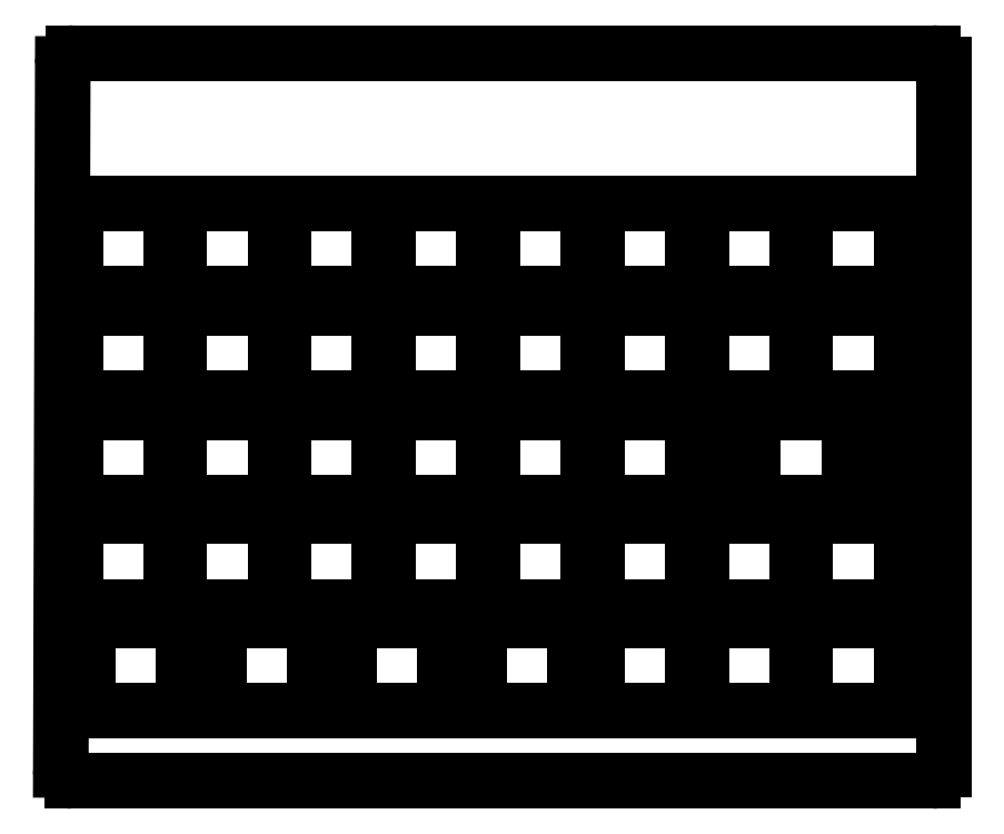
<metadata>
{"format":"dxf","ext":"dxf","renderer":"ezdxf+matplotlib","layout":"modelspace","background":"white","min_lineweight":24,"dpi":150}
</metadata>
<code>
0
SECTION
2
ENTITIES
0
LINE
8
0
10
88.64
20
-176.1
11
88.99
21
-47.24
0
LINE
8
0
10
90.99
20
-45.25
11
247.8
21
-45.25
0
LINE
8
0
10
249.8
20
-47.25
11
249.8
21
-176.2
0
LINE
8
0
10
247.8
20
-178.2
11
90.64
21
-178.2
0
ARC
8
0
10
90.99
20
-47.25
40
2
50
90
51
179.8
0
ARC
8
0
10
247.8
20
-47.25
40
2
50
0
51
90
0
ARC
8
0
10
247.8
20
-176.2
40
2
50
270
51
0
0
ARC
8
0
10
90.64
20
-176.2
40
2
50
179.8
51
270
0
LINE
8
0
10
91.25
20
-108.2
11
108.8
21
-108.2
0
LINE
8
0
10
108.8
20
-108.2
11
108.8
21
-91.75
0
LINE
8
0
10
108.8
20
-91.75
11
91.25
21
-91.75
0
LINE
8
0
10
91.25
20
-91.75
11
91.25
21
-108.2
0
LINE
8
0
10
91.25
20
-89.2
11
108.8
21
-89.2
0
LINE
8
0
10
108.8
20
-89.2
11
108.8
21
-72.7
0
LINE
8
0
10
108.8
20
-72.7
11
91.25
21
-72.7
0
LINE
8
0
10
91.25
20
-72.7
11
91.25
21
-89.2
0
LINE
8
0
10
110.3
20
-108.2
11
127.8
21
-108.2
0
LINE
8
0
10
127.8
20
-108.2
11
127.8
21
-91.75
0
LINE
8
0
10
127.8
20
-91.75
11
110.3
21
-91.75
0
LINE
8
0
10
110.3
20
-91.75
11
110.3
21
-108.2
0
LINE
8
0
10
110.3
20
-89.2
11
127.8
21
-89.2
0
LINE
8
0
10
127.8
20
-89.2
11
127.8
21
-72.7
0
LINE
8
0
10
127.8
20
-72.7
11
110.3
21
-72.7
0
LINE
8
0
10
110.3
20
-72.7
11
110.3
21
-89.2
0
LINE
8
0
10
129.3
20
-108.2
11
146.8
21
-108.2
0
LINE
8
0
10
146.8
20
-108.2
11
146.8
21
-91.75
0
LINE
8
0
10
146.8
20
-91.75
11
129.3
21
-91.75
0
LINE
8
0
10
129.3
20
-91.75
11
129.3
21
-108.2
0
LINE
8
0
10
129.3
20
-89.2
11
146.8
21
-89.2
0
LINE
8
0
10
146.8
20
-89.2
11
146.8
21
-72.7
0
LINE
8
0
10
146.8
20
-72.7
11
129.3
21
-72.7
0
LINE
8
0
10
129.3
20
-72.7
11
129.3
21
-89.2
0
LINE
8
0
10
148.4
20
-108.2
11
165.9
21
-108.2
0
LINE
8
0
10
165.9
20
-108.2
11
165.9
21
-91.75
0
LINE
8
0
10
165.9
20
-91.75
11
148.4
21
-91.75
0
LINE
8
0
10
148.4
20
-91.75
11
148.4
21
-108.2
0
LINE
8
0
10
148.4
20
-89.2
11
165.9
21
-89.2
0
LINE
8
0
10
165.9
20
-89.2
11
165.9
21
-72.7
0
LINE
8
0
10
165.9
20
-72.7
11
148.4
21
-72.7
0
LINE
8
0
10
148.4
20
-72.7
11
148.4
21
-89.2
0
LINE
8
0
10
167.4
20
-108.2
11
184.9
21
-108.2
0
LINE
8
0
10
184.9
20
-108.2
11
184.9
21
-91.75
0
LINE
8
0
10
184.9
20
-91.75
11
167.4
21
-91.75
0
LINE
8
0
10
167.4
20
-91.75
11
167.4
21
-108.2
0
LINE
8
0
10
167.4
20
-89.2
11
184.9
21
-89.2
0
LINE
8
0
10
184.9
20
-89.2
11
184.9
21
-72.7
0
LINE
8
0
10
184.9
20
-72.7
11
167.4
21
-72.7
0
LINE
8
0
10
167.4
20
-72.7
11
167.4
21
-89.2
0
LINE
8
0
10
186.5
20
-108.2
11
204
21
-108.2
0
LINE
8
0
10
204
20
-108.2
11
204
21
-91.75
0
LINE
8
0
10
204
20
-91.75
11
186.5
21
-91.75
0
LINE
8
0
10
186.5
20
-91.75
11
186.5
21
-108.2
0
LINE
8
0
10
186.5
20
-89.2
11
204
21
-89.2
0
LINE
8
0
10
204
20
-89.2
11
204
21
-72.7
0
LINE
8
0
10
204
20
-72.7
11
186.5
21
-72.7
0
LINE
8
0
10
186.5
20
-72.7
11
186.5
21
-89.2
0
LINE
8
0
10
205.6
20
-108.2
11
223.1
21
-108.2
0
LINE
8
0
10
223.1
20
-108.2
11
223.1
21
-91.75
0
LINE
8
0
10
223.1
20
-91.75
11
205.6
21
-91.75
0
LINE
8
0
10
205.6
20
-91.75
11
205.6
21
-108.2
0
LINE
8
0
10
205.6
20
-89.2
11
223.1
21
-89.2
0
LINE
8
0
10
223.1
20
-89.2
11
223.1
21
-72.7
0
LINE
8
0
10
223.1
20
-72.7
11
205.6
21
-72.7
0
LINE
8
0
10
205.6
20
-72.7
11
205.6
21
-89.2
0
LINE
8
0
10
224.6
20
-108.2
11
242.1
21
-108.2
0
LINE
8
0
10
242.1
20
-108.2
11
242.1
21
-91.75
0
LINE
8
0
10
242.1
20
-91.75
11
224.6
21
-91.75
0
LINE
8
0
10
224.6
20
-91.75
11
224.6
21
-108.2
0
LINE
8
0
10
224.6
20
-89.2
11
242.1
21
-89.2
0
LINE
8
0
10
242.1
20
-89.2
11
242.1
21
-72.7
0
LINE
8
0
10
242.1
20
-72.7
11
224.6
21
-72.7
0
LINE
8
0
10
224.6
20
-72.7
11
224.6
21
-89.2
0
LINE
8
0
10
91.25
20
-127.3
11
108.8
21
-127.3
0
LINE
8
0
10
108.8
20
-127.3
11
108.8
21
-110.8
0
LINE
8
0
10
108.8
20
-110.8
11
91.25
21
-110.8
0
LINE
8
0
10
91.25
20
-110.8
11
91.25
21
-127.3
0
LINE
8
0
10
110.3
20
-127.3
11
127.8
21
-127.3
0
LINE
8
0
10
127.8
20
-127.3
11
127.8
21
-110.8
0
LINE
8
0
10
127.8
20
-110.8
11
110.3
21
-110.8
0
LINE
8
0
10
110.3
20
-110.8
11
110.3
21
-127.3
0
LINE
8
0
10
129.3
20
-127.3
11
146.8
21
-127.3
0
LINE
8
0
10
146.8
20
-127.3
11
146.8
21
-110.8
0
LINE
8
0
10
146.8
20
-110.8
11
129.3
21
-110.8
0
LINE
8
0
10
129.3
20
-110.8
11
129.3
21
-127.3
0
LINE
8
0
10
148.4
20
-127.3
11
165.9
21
-127.3
0
LINE
8
0
10
165.9
20
-127.3
11
165.9
21
-110.8
0
LINE
8
0
10
165.9
20
-110.8
11
148.4
21
-110.8
0
LINE
8
0
10
148.4
20
-110.8
11
148.4
21
-127.3
0
LINE
8
0
10
167.4
20
-127.3
11
184.9
21
-127.3
0
LINE
8
0
10
184.9
20
-127.3
11
184.9
21
-110.8
0
LINE
8
0
10
184.9
20
-110.8
11
167.4
21
-110.8
0
LINE
8
0
10
167.4
20
-110.8
11
167.4
21
-127.3
0
LINE
8
0
10
186.5
20
-127.3
11
204
21
-127.3
0
LINE
8
0
10
204
20
-127.3
11
204
21
-110.8
0
LINE
8
0
10
204
20
-110.8
11
186.5
21
-110.8
0
LINE
8
0
10
186.5
20
-110.8
11
186.5
21
-127.3
0
LINE
8
0
10
215.1
20
-127.3
11
232.6
21
-127.3
0
LINE
8
0
10
232.6
20
-127.3
11
232.6
21
-110.8
0
LINE
8
0
10
232.6
20
-110.8
11
215.1
21
-110.8
0
LINE
8
0
10
215.1
20
-110.8
11
215.1
21
-127.3
0
LINE
8
0
10
91.25
20
-146.3
11
108.8
21
-146.3
0
LINE
8
0
10
108.8
20
-146.3
11
108.8
21
-129.8
0
LINE
8
0
10
108.8
20
-129.8
11
91.25
21
-129.8
0
LINE
8
0
10
91.25
20
-129.8
11
91.25
21
-146.3
0
LINE
8
0
10
110.3
20
-146.3
11
127.8
21
-146.3
0
LINE
8
0
10
127.8
20
-146.3
11
127.8
21
-129.8
0
LINE
8
0
10
127.8
20
-129.8
11
110.3
21
-129.8
0
LINE
8
0
10
110.3
20
-129.8
11
110.3
21
-146.3
0
LINE
8
0
10
129.3
20
-146.3
11
146.8
21
-146.3
0
LINE
8
0
10
146.8
20
-146.3
11
146.8
21
-129.8
0
LINE
8
0
10
146.8
20
-129.8
11
129.3
21
-129.8
0
LINE
8
0
10
129.3
20
-129.8
11
129.3
21
-146.3
0
LINE
8
0
10
148.4
20
-146.3
11
165.9
21
-146.3
0
LINE
8
0
10
165.9
20
-146.3
11
165.9
21
-129.8
0
LINE
8
0
10
165.9
20
-129.8
11
148.4
21
-129.8
0
LINE
8
0
10
148.4
20
-129.8
11
148.4
21
-146.3
0
LINE
8
0
10
167.4
20
-146.3
11
184.9
21
-146.3
0
LINE
8
0
10
184.9
20
-146.3
11
184.9
21
-129.8
0
LINE
8
0
10
184.9
20
-129.8
11
167.4
21
-129.8
0
LINE
8
0
10
167.4
20
-129.8
11
167.4
21
-146.3
0
LINE
8
0
10
186.5
20
-146.3
11
204
21
-146.3
0
LINE
8
0
10
204
20
-146.3
11
204
21
-129.8
0
LINE
8
0
10
204
20
-129.8
11
186.5
21
-129.8
0
LINE
8
0
10
186.5
20
-129.8
11
186.5
21
-146.3
0
LINE
8
0
10
205.6
20
-146.3
11
223.1
21
-146.3
0
LINE
8
0
10
223.1
20
-146.3
11
223.1
21
-129.8
0
LINE
8
0
10
223.1
20
-129.8
11
205.6
21
-129.8
0
LINE
8
0
10
205.6
20
-129.8
11
205.6
21
-146.3
0
LINE
8
0
10
224.6
20
-146.3
11
242.1
21
-146.3
0
LINE
8
0
10
242.1
20
-146.3
11
242.1
21
-129.8
0
LINE
8
0
10
242.1
20
-129.8
11
224.6
21
-129.8
0
LINE
8
0
10
224.6
20
-129.8
11
224.6
21
-146.3
0
LINE
8
0
10
93.63
20
-165.4
11
111.1
21
-165.4
0
LINE
8
0
10
111.1
20
-165.4
11
111.1
21
-148.9
0
LINE
8
0
10
111.1
20
-148.9
11
93.63
21
-148.9
0
LINE
8
0
10
93.63
20
-148.9
11
93.63
21
-165.4
0
LINE
8
0
10
117.4
20
-165.4
11
134.9
21
-165.4
0
LINE
8
0
10
134.9
20
-165.4
11
134.9
21
-148.9
0
LINE
8
0
10
134.9
20
-148.9
11
117.4
21
-148.9
0
LINE
8
0
10
117.4
20
-148.9
11
117.4
21
-165.4
0
LINE
8
0
10
141.3
20
-165.4
11
158.8
21
-165.4
0
LINE
8
0
10
158.8
20
-165.4
11
158.8
21
-148.9
0
LINE
8
0
10
158.8
20
-148.9
11
141.3
21
-148.9
0
LINE
8
0
10
141.3
20
-148.9
11
141.3
21
-165.4
0
LINE
8
0
10
165.1
20
-165.4
11
182.6
21
-165.4
0
LINE
8
0
10
182.6
20
-165.4
11
182.6
21
-148.9
0
LINE
8
0
10
182.6
20
-148.9
11
165.1
21
-148.9
0
LINE
8
0
10
165.1
20
-148.9
11
165.1
21
-165.4
0
LINE
8
0
10
186.5
20
-165.4
11
204
21
-165.4
0
LINE
8
0
10
204
20
-165.4
11
204
21
-148.9
0
LINE
8
0
10
204
20
-148.9
11
186.5
21
-148.9
0
LINE
8
0
10
186.5
20
-148.9
11
186.5
21
-165.4
0
LINE
8
0
10
205.6
20
-165.4
11
223.1
21
-165.4
0
LINE
8
0
10
223.1
20
-165.4
11
223.1
21
-148.9
0
LINE
8
0
10
223.1
20
-148.9
11
205.6
21
-148.9
0
LINE
8
0
10
205.6
20
-148.9
11
205.6
21
-165.4
0
LINE
8
0
10
224.6
20
-165.4
11
242.1
21
-165.4
0
LINE
8
0
10
242.1
20
-165.4
11
242.1
21
-148.9
0
LINE
8
0
10
242.1
20
-148.9
11
224.6
21
-148.9
0
LINE
8
0
10
224.6
20
-148.9
11
224.6
21
-165.4
0
LINE
8
0
10
234.8
20
-127
11
241.8
21
-127
0
LINE
8
0
10
241.8
20
-127
11
241.8
21
-113
0
LINE
8
0
10
241.8
20
-113
11
234.8
21
-113
0
LINE
8
0
10
234.8
20
-113
11
234.8
21
-127
0
LINE
8
0
10
205.9
20
-127
11
212.9
21
-127
0
LINE
8
0
10
212.9
20
-127
11
212.9
21
-113
0
LINE
8
0
10
212.9
20
-113
11
205.9
21
-113
0
LINE
8
0
10
205.9
20
-113
11
205.9
21
-127
0
ENDSEC
0
EOF

</code>
